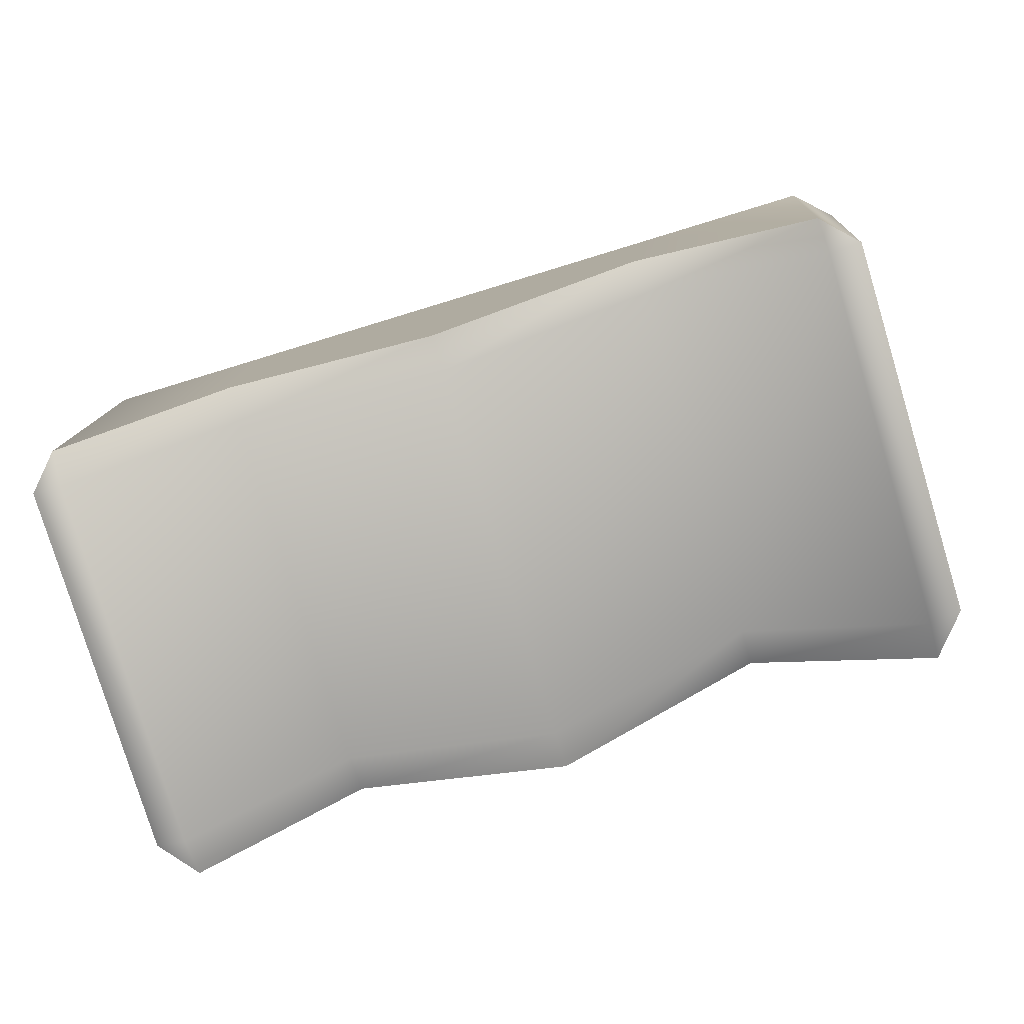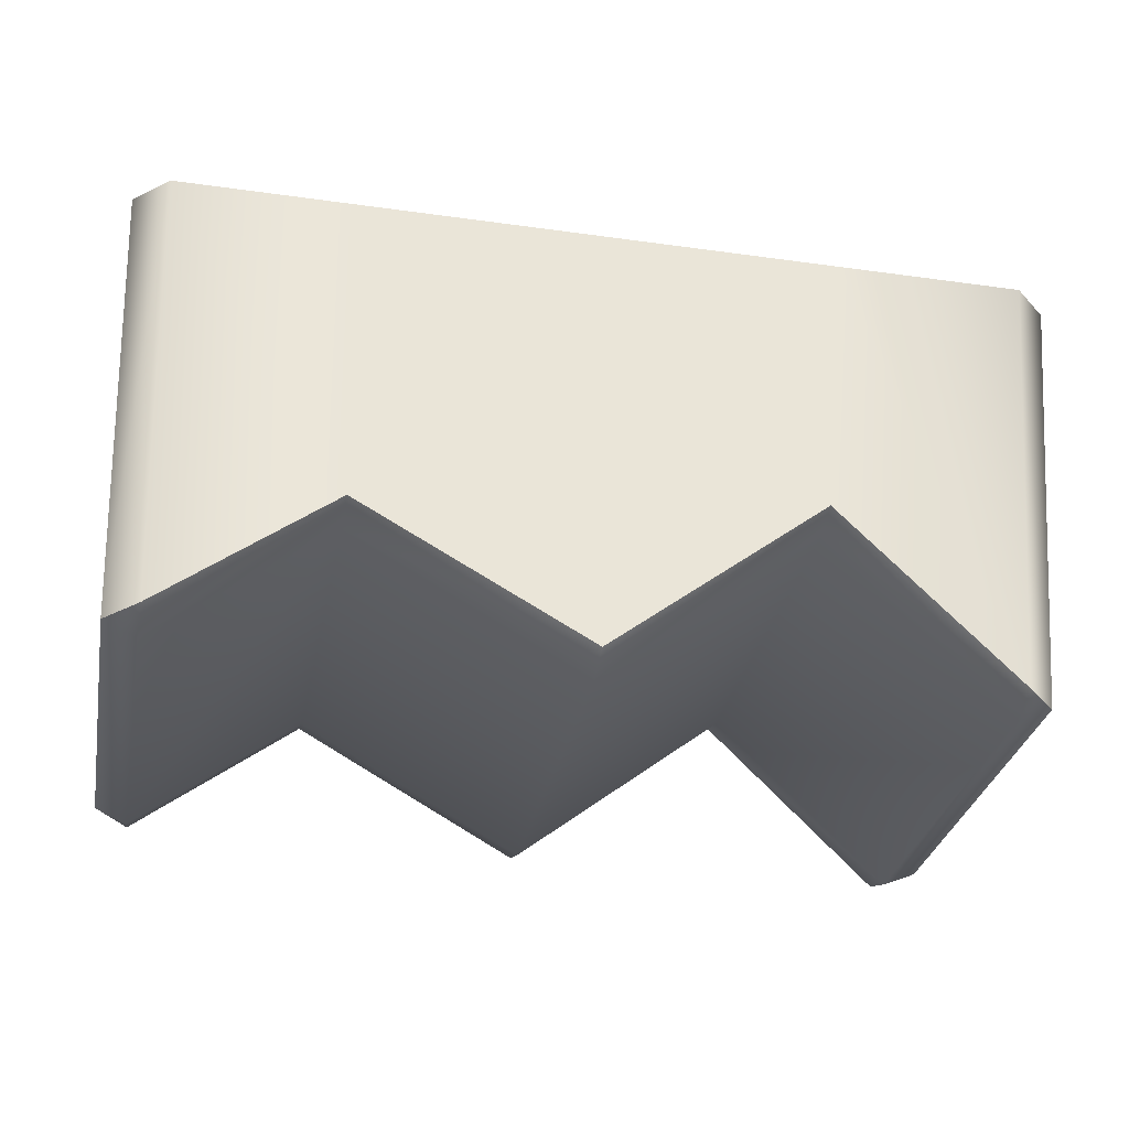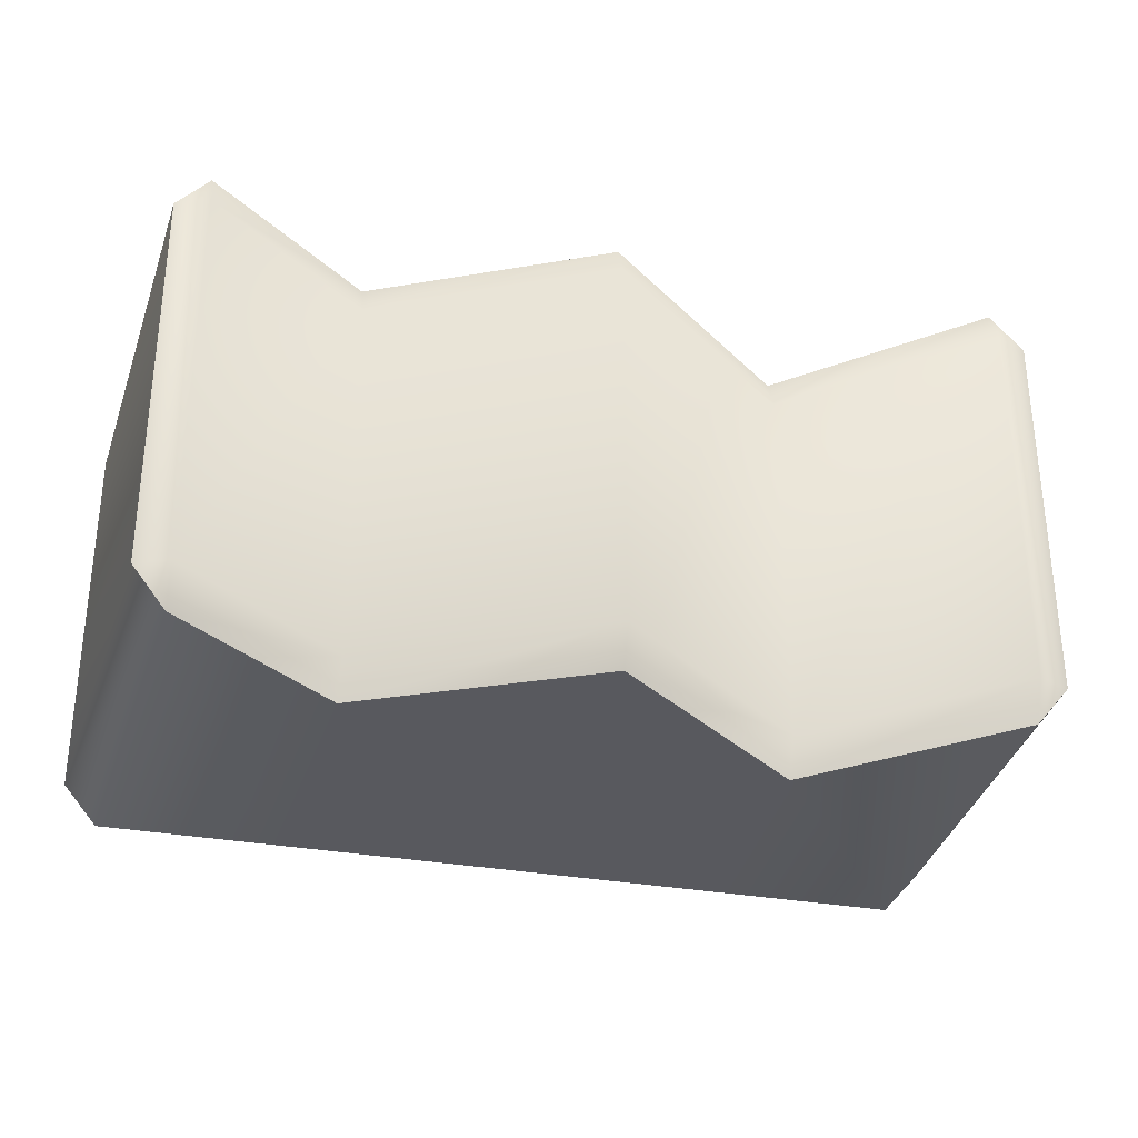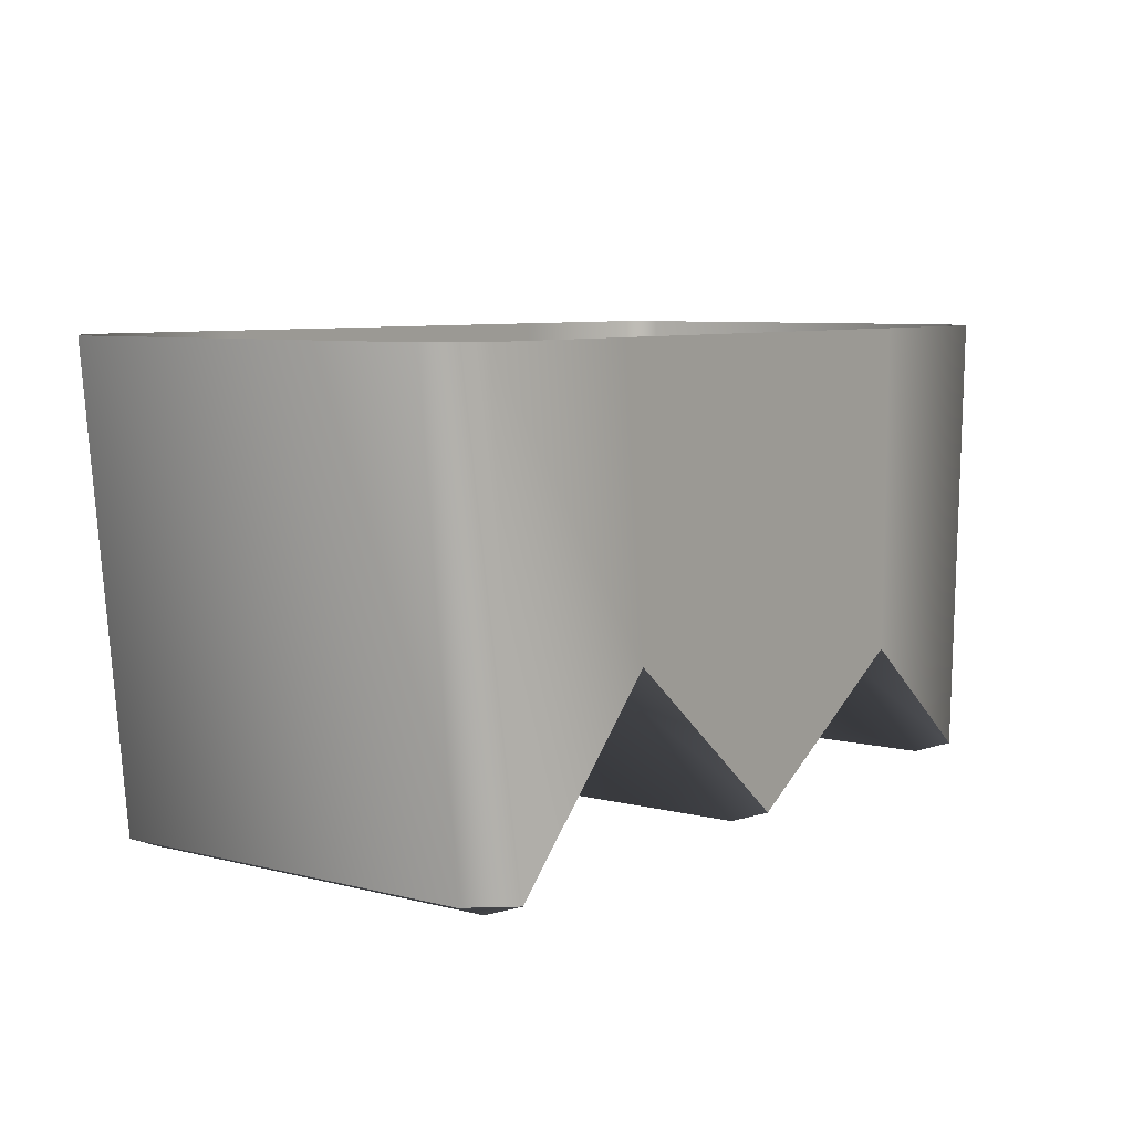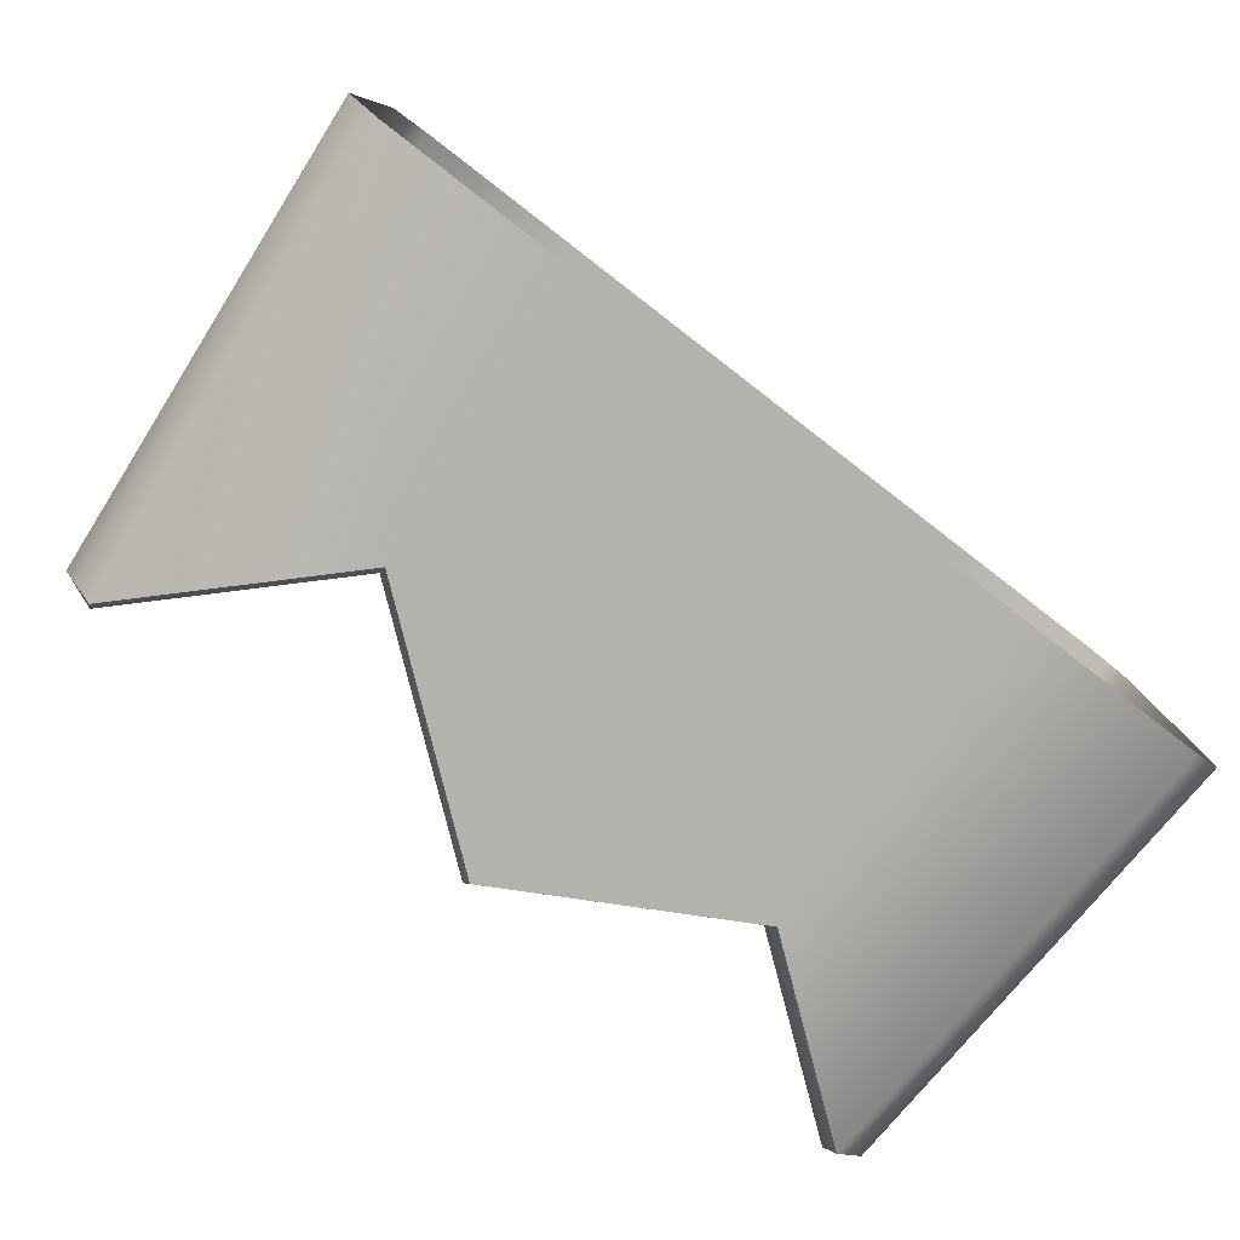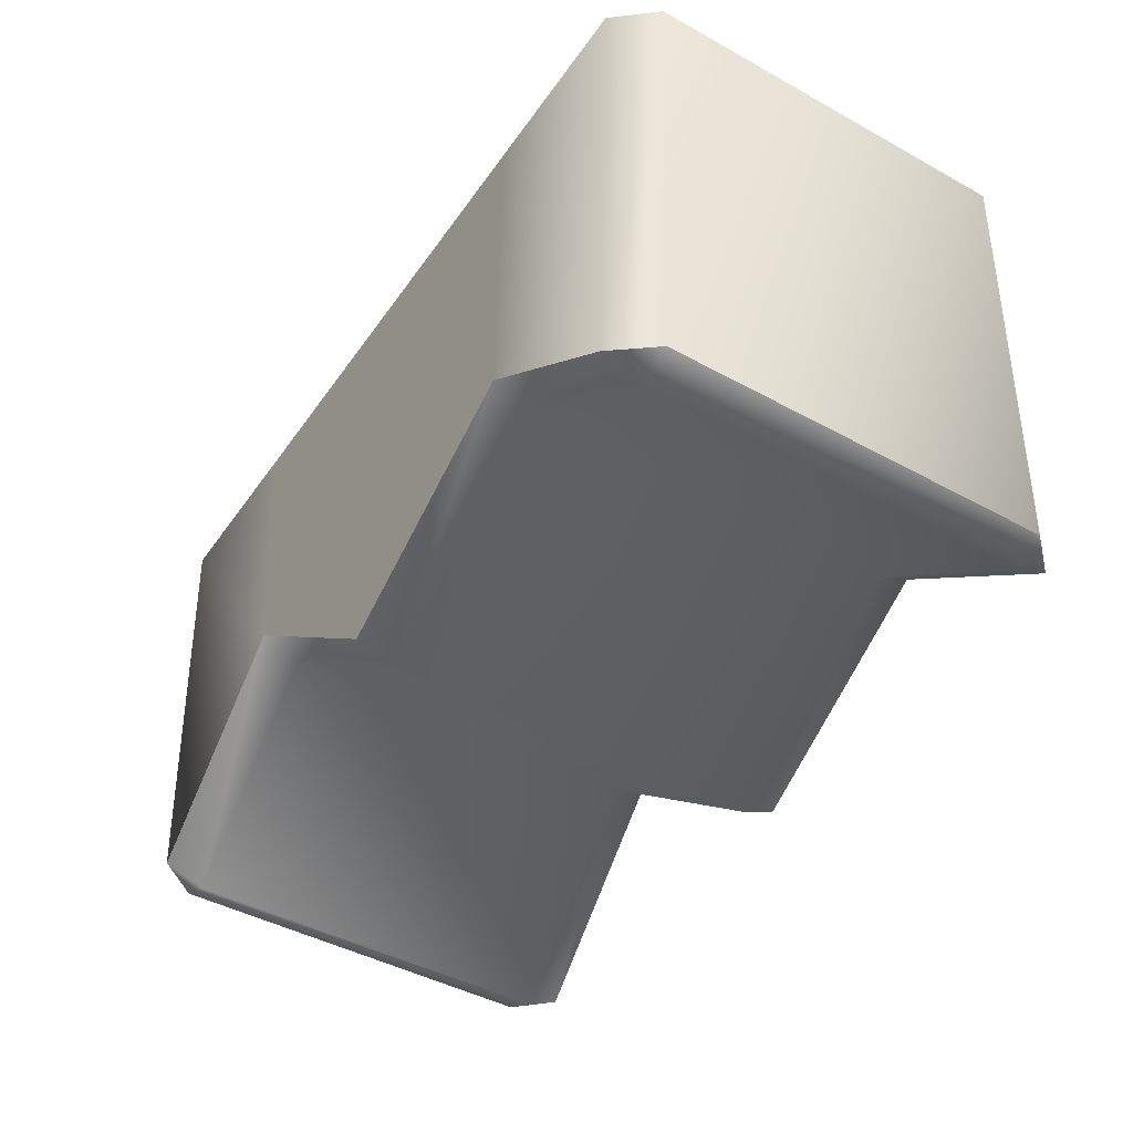
<metadata>
{"format":"obj","ext":"obj","renderer":"f3d","projection":"perspective","resolution":1024,"background":"white","views":[{"elev":-79.7,"azim":16.9,"up":"+Y"},{"elev":-31.4,"azim":-11.2,"up":"+Y"},{"elev":-30.4,"azim":-15.5,"up":"+Z"},{"elev":7.4,"azim":125.7,"up":"+Y"},{"elev":-79.6,"azim":142.4,"up":"+Z"},{"elev":-44.5,"azim":-122.7,"up":"+Y"}]}
</metadata>
<code>
g default
v -88.47 -106 50
v -52.31 -78.08 50
v -2.621 -106 50
v 44.68 -68.3 50
v 82.71 -106 50
v -92.44 -6 50
v -53.51 -6 50
v -3e-06 -6 50
v 50.93 -6 50
v 91.89 -6 50
v -100 -6 42.39
v 100 -6 42.39
v -100 -6 -41.11
v 100 -6 -41.11
v -92.44 -6 -50
v -53.51 -6 -50
v -3e-06 -6 -50
v 50.93 -6 -50
v 91.89 -6 -50
v -88.47 -106 -50
v -52.31 -78.08 -50
v -2.621 -106 -50
v 44.68 -68.3 -50
v 82.71 -106 -50
v -95.49 -106 -41.11
v -88.47 -109.1 -41.11
v -52.31 -81.22 -41.11
v -2.621 -109.1 -41.11
v 44.68 -71.45 -41.11
v 82.71 -109.1 -41.11
v 90.25 -106 -41.11
v -95.49 -106 42.39
v -88.47 -109.1 42.39
v -52.31 -81.22 42.39
v -2.621 -109.1 42.39
v 44.68 -71.45 42.39
v 82.71 -109.1 42.39
v 90.25 -106 42.39
g rd_a21b:polySurface10
f 5 38 10
f 10 38 12
f 1 2 6
f 6 2 7
f 2 3 7
f 7 3 8
f 3 4 8
f 8 4 9
f 4 5 9
f 9 5 10
f 15 16 20
f 20 16 21
f 16 17 21
f 21 17 22
f 17 18 22
f 22 18 23
f 18 19 23
f 23 19 24
f 31 24 14
f 14 24 19
f 20 26 25
f 26 20 27
f 27 20 21
f 27 21 28
f 28 21 22
f 28 22 29
f 29 22 23
f 29 23 30
f 30 23 24
f 24 31 30
f 25 26 32
f 32 26 33
f 33 26 34
f 34 26 27
f 34 27 35
f 35 27 28
f 35 28 36
f 36 28 29
f 36 29 37
f 37 29 30
f 30 31 37
f 37 31 38
f 32 33 1
f 1 33 2
f 2 33 34
f 2 34 3
f 3 34 35
f 3 35 4
f 4 35 36
f 4 36 5
f 5 36 37
f 37 38 5
f 38 31 12
f 12 31 14
f 25 13 20
f 20 13 15
f 32 11 25
f 25 11 13
f 1 6 32
f 32 6 11

</code>
